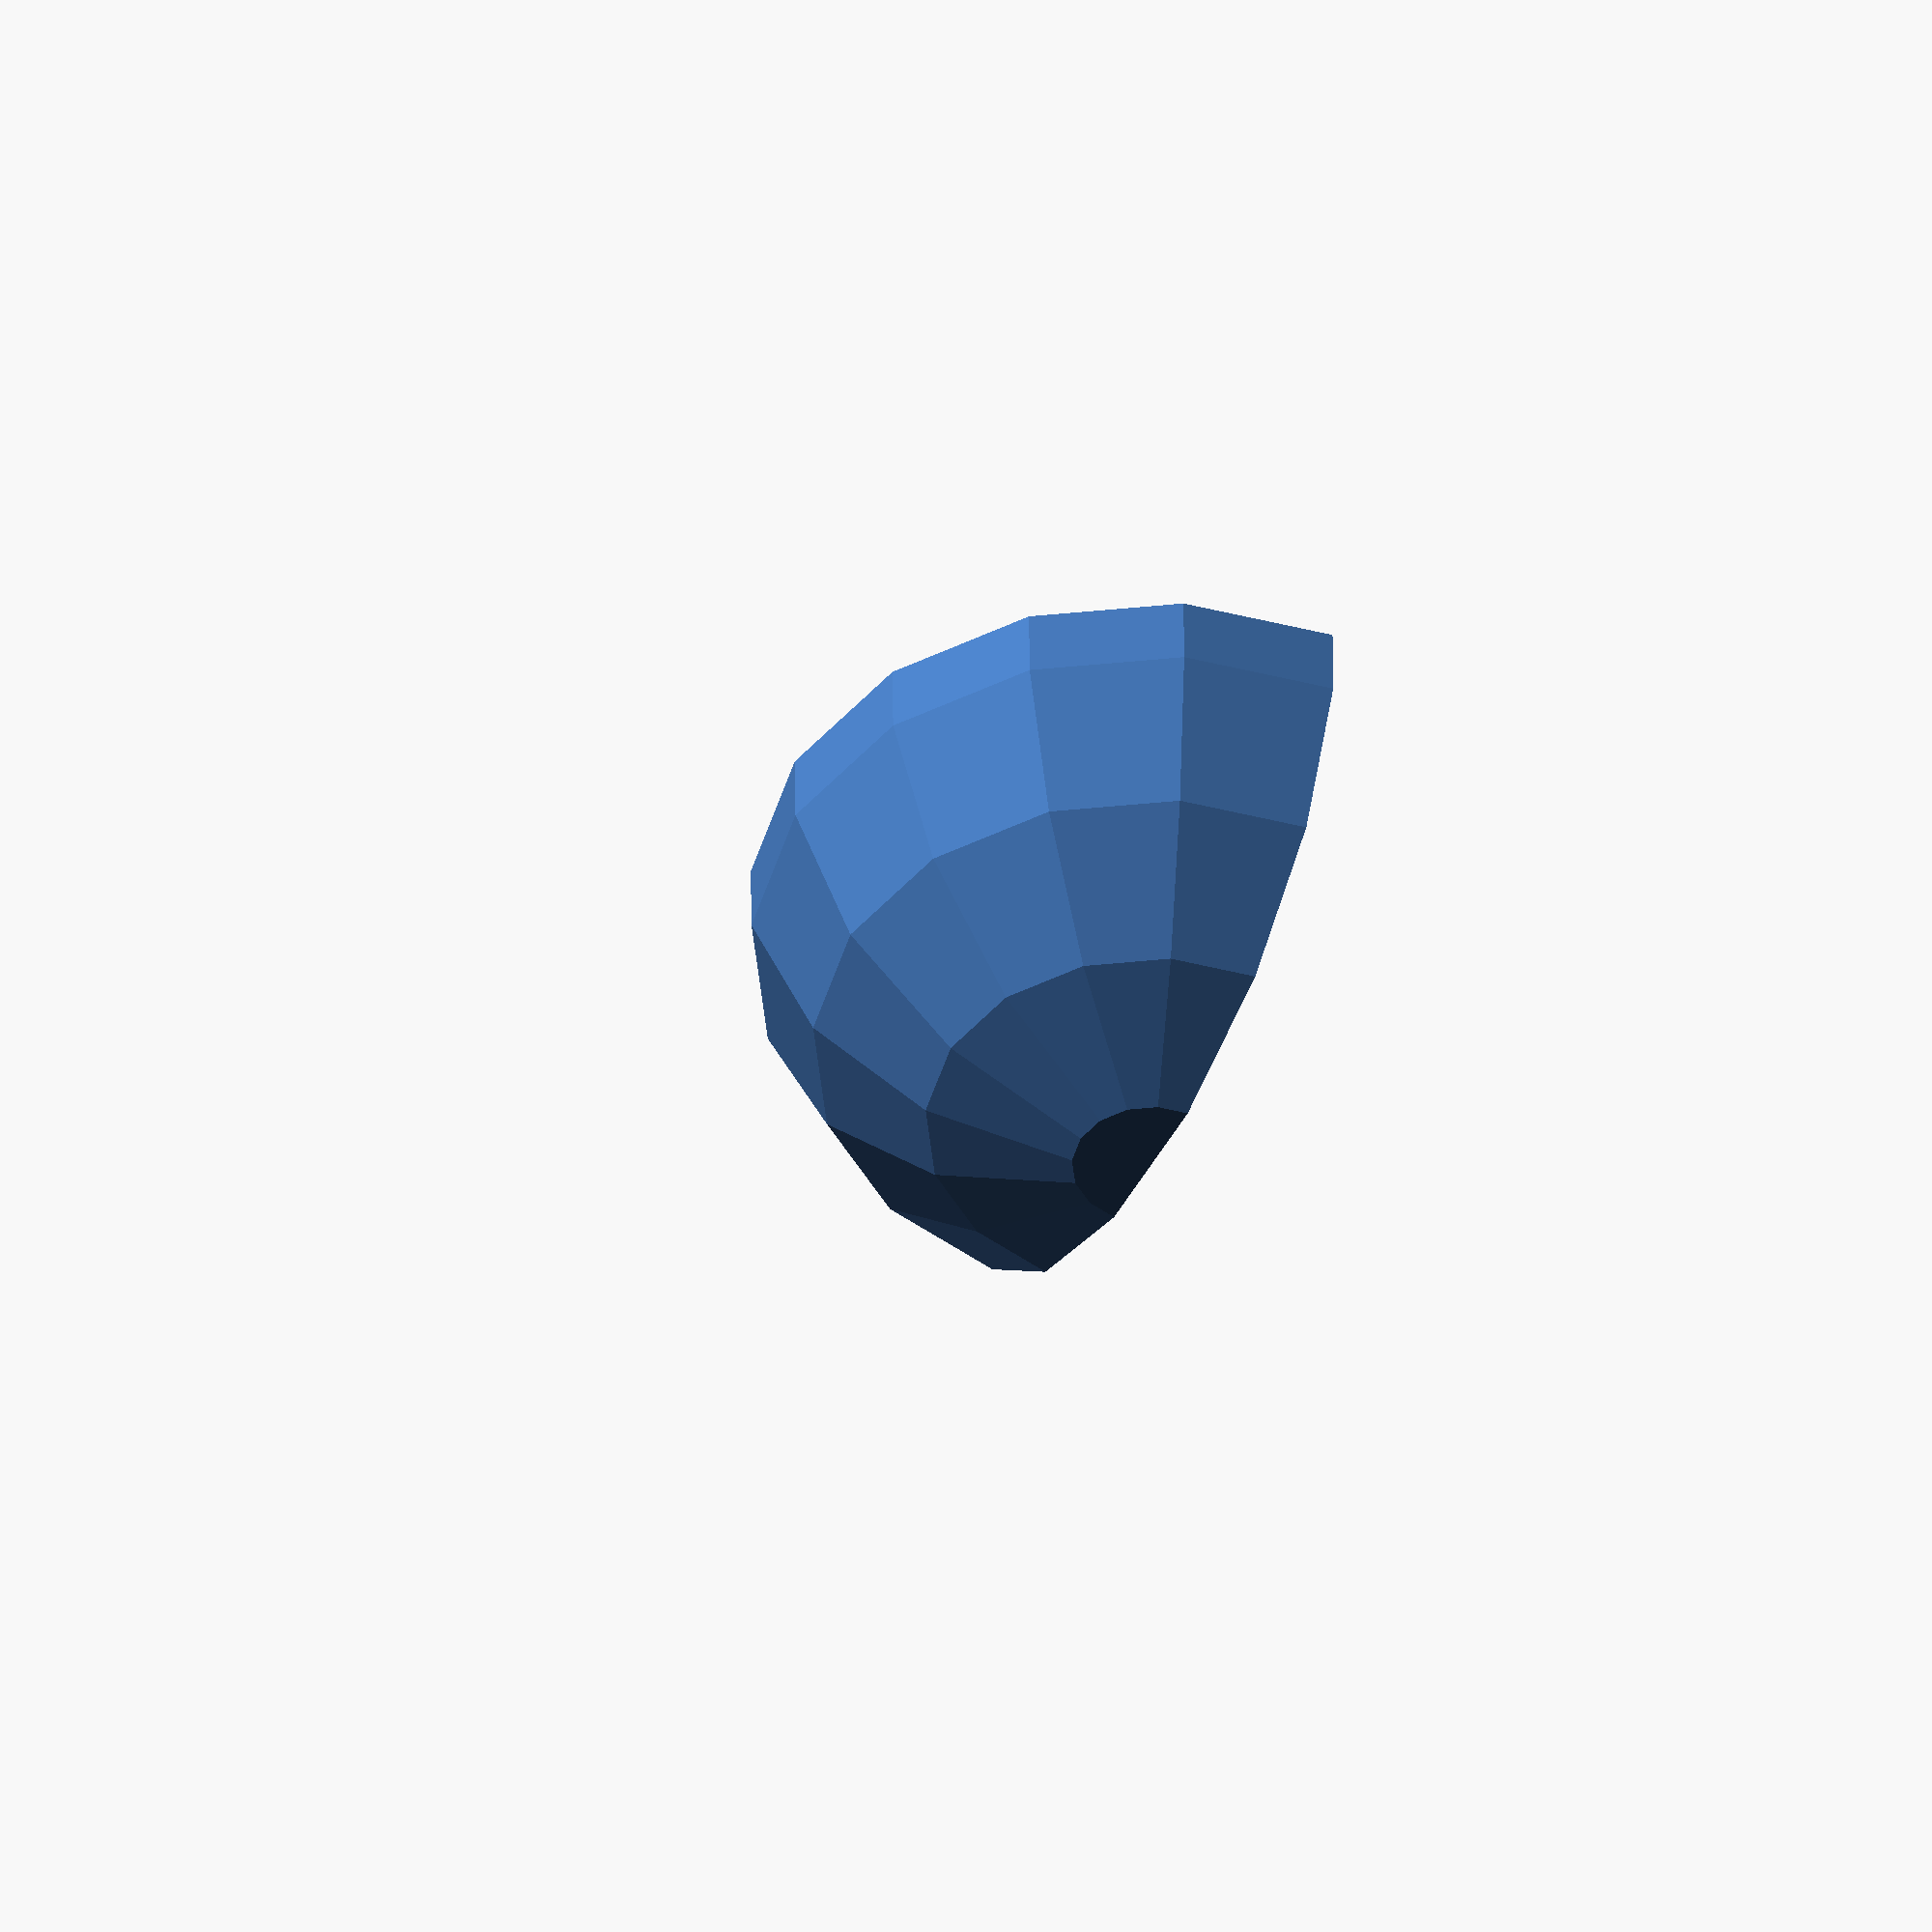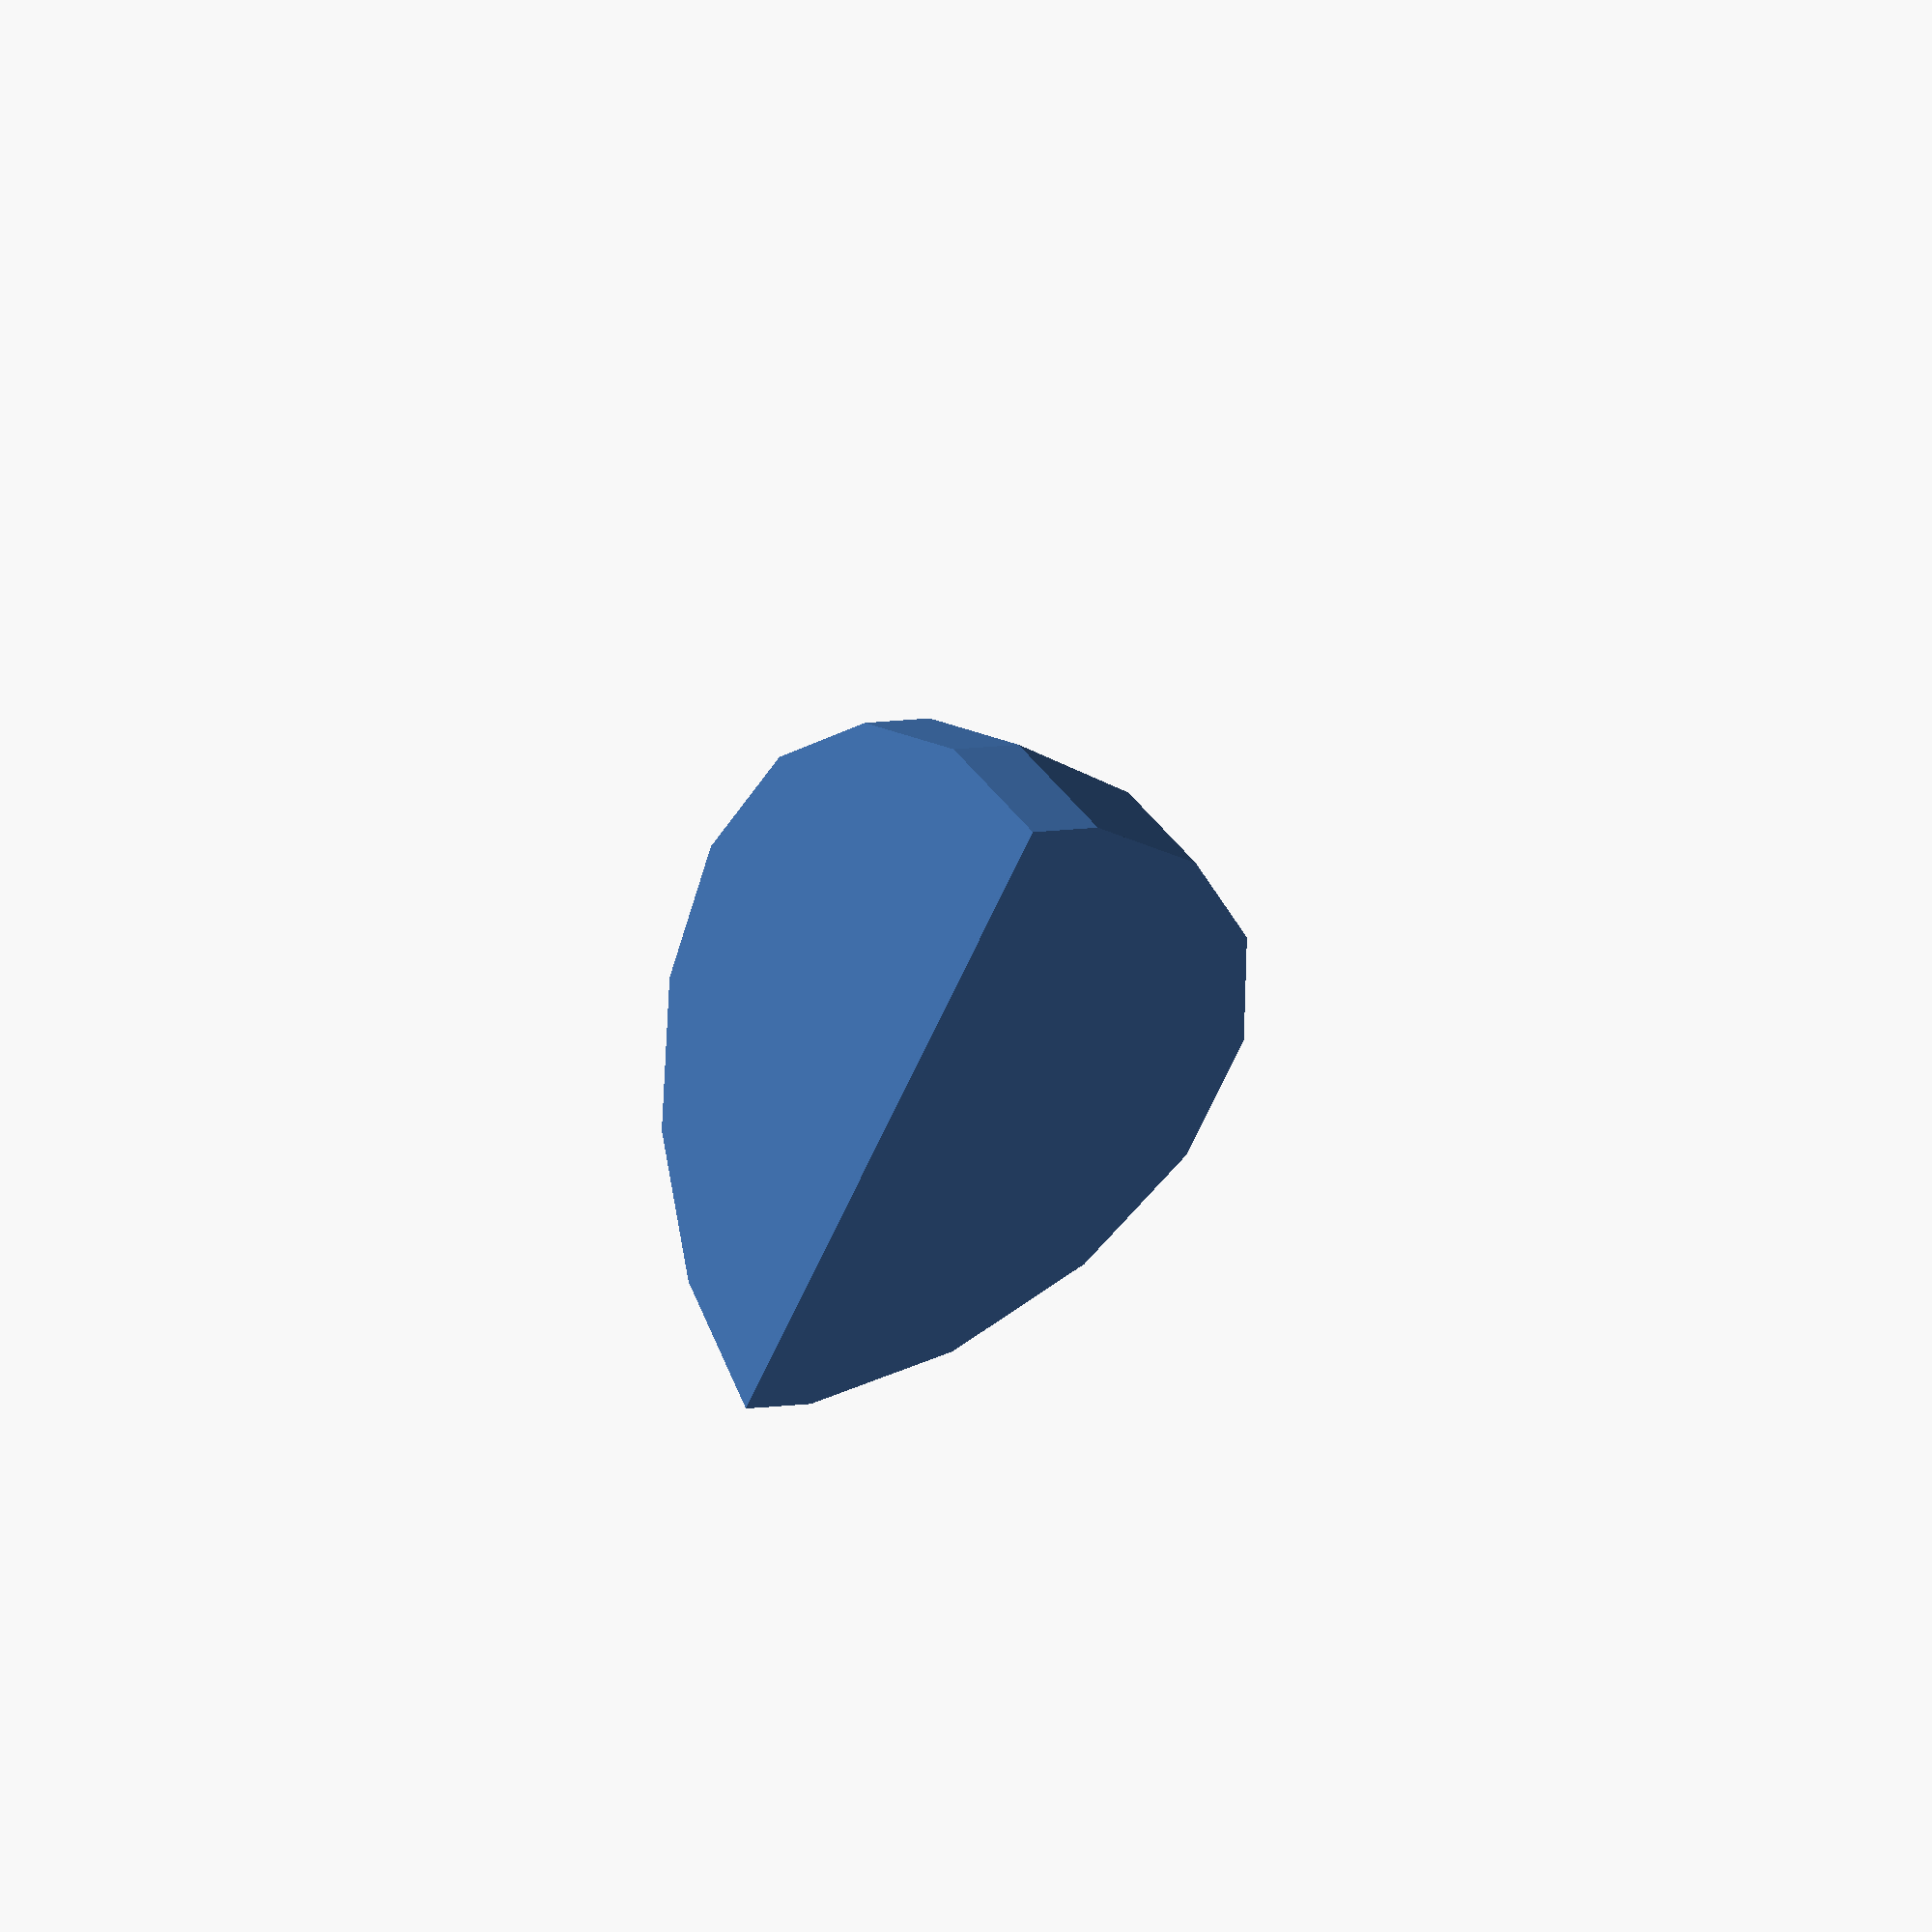
<openscad>
// Spherical Quadrant (1/4 sphere) for Basic Shapes
// by Slashee the Cow
$fn = $preview ? 16 : 192;

translate([-0.5, -0.25, 0])
intersection(){
    translate([0.5,0,0])
        sphere(d=1);
    cube(1);
}
</openscad>
<views>
elev=317.4 azim=297.7 roll=359.5 proj=o view=solid
elev=174.2 azim=231.2 roll=305.1 proj=o view=wireframe
</views>
